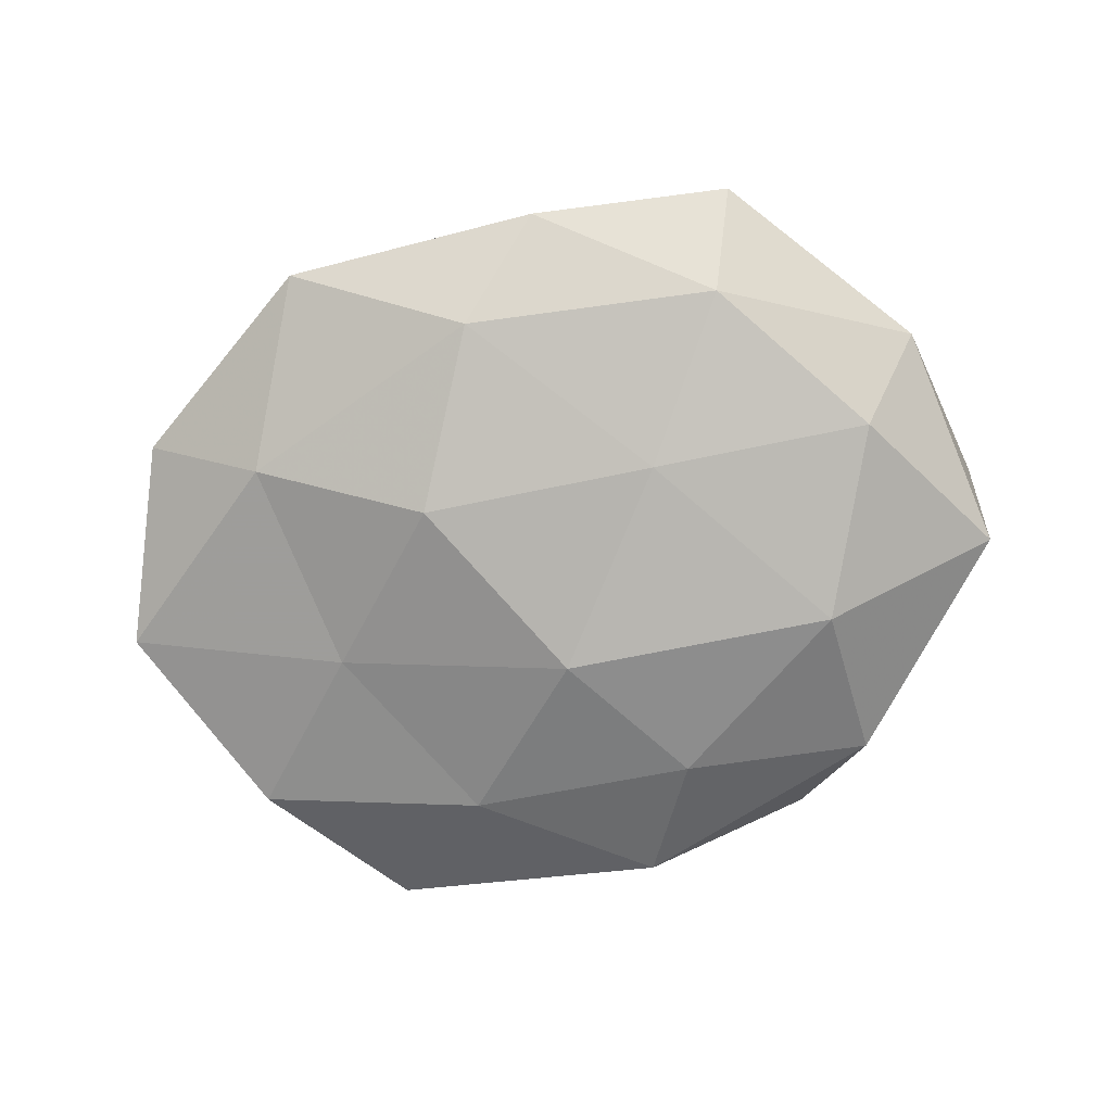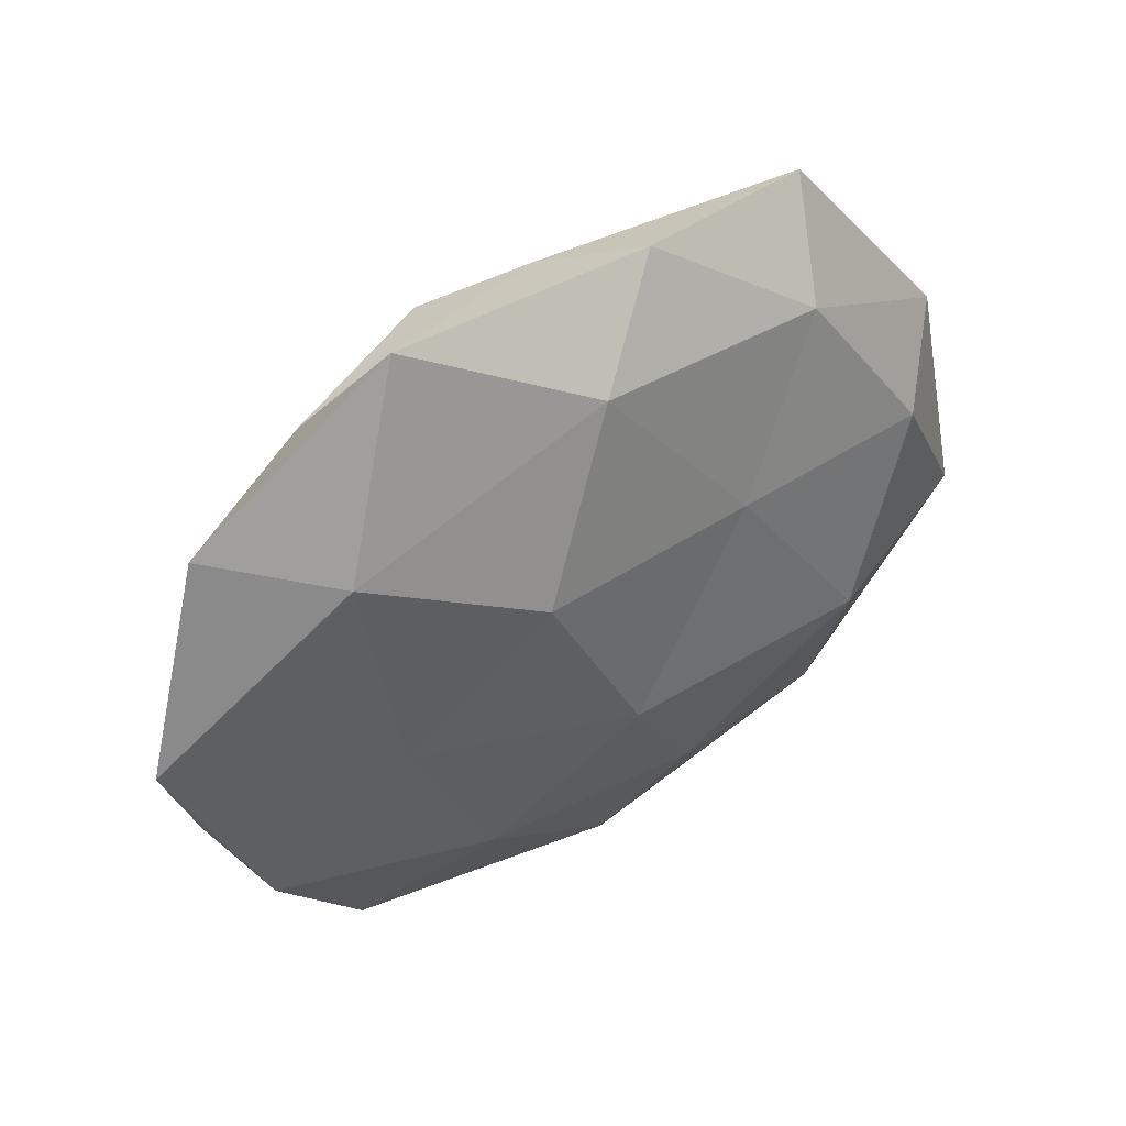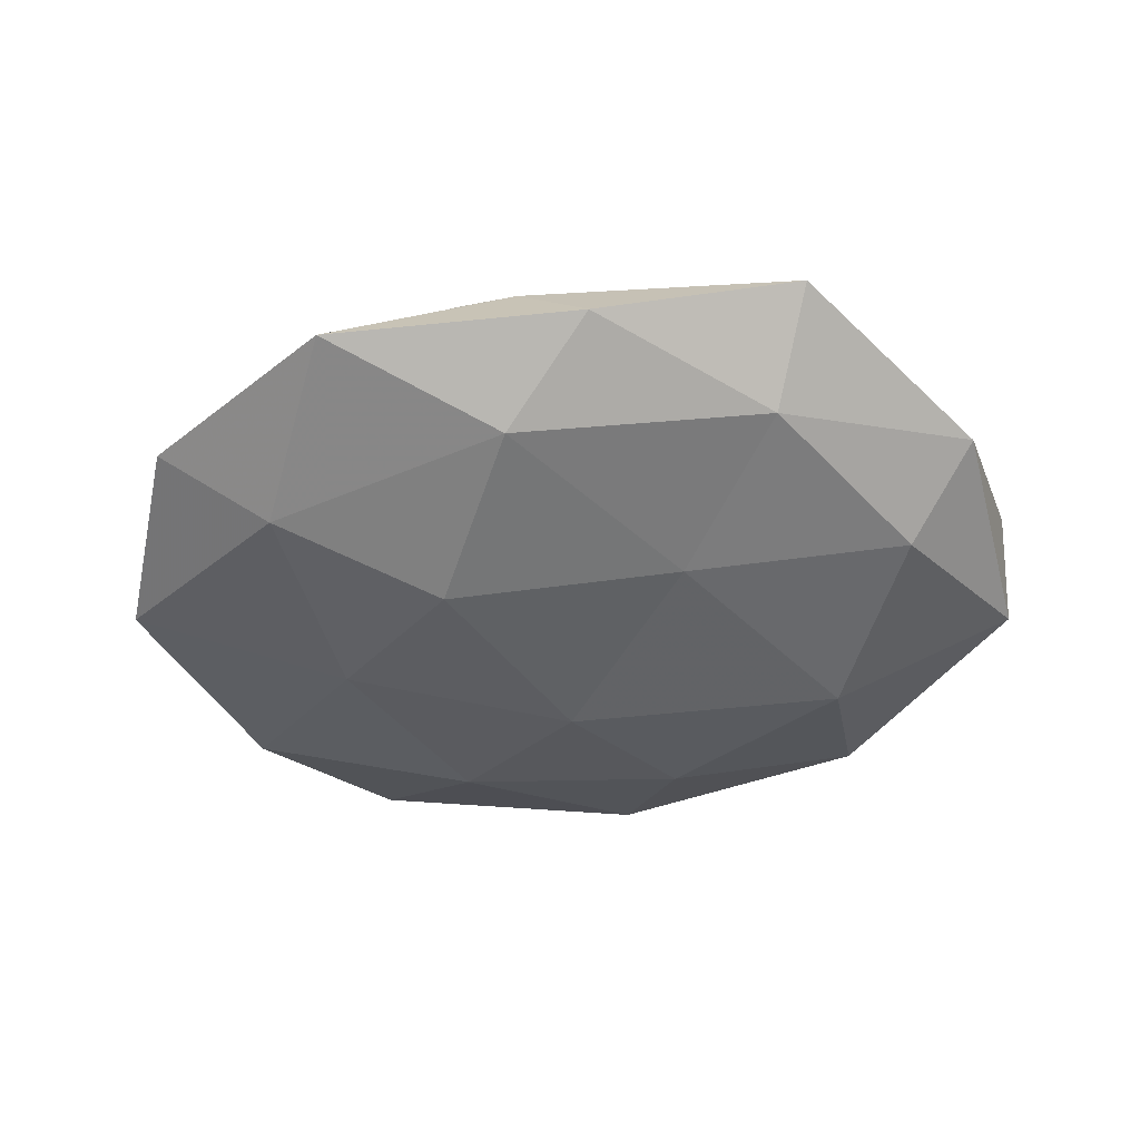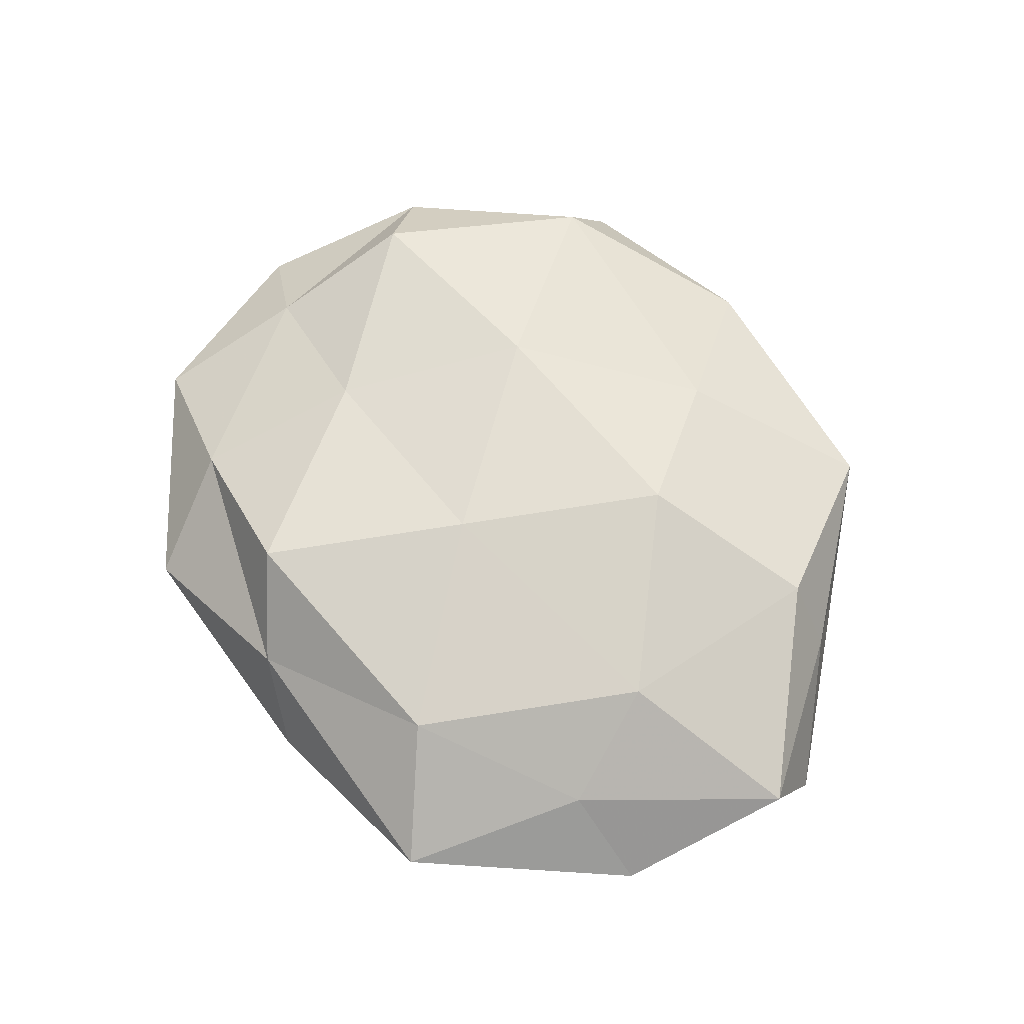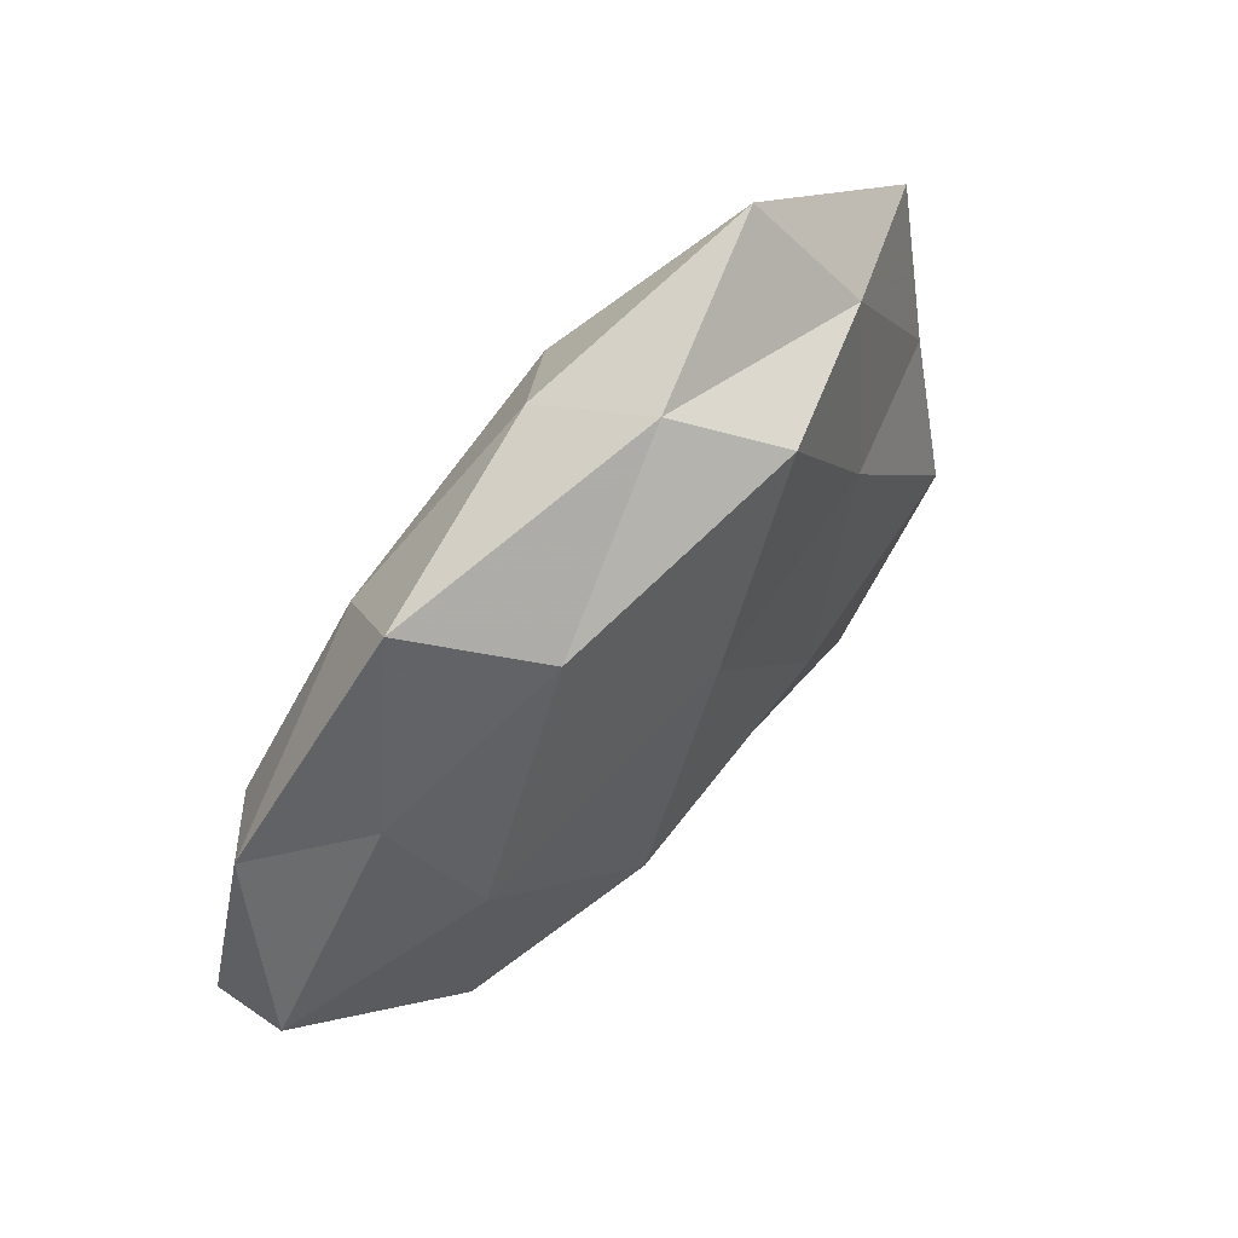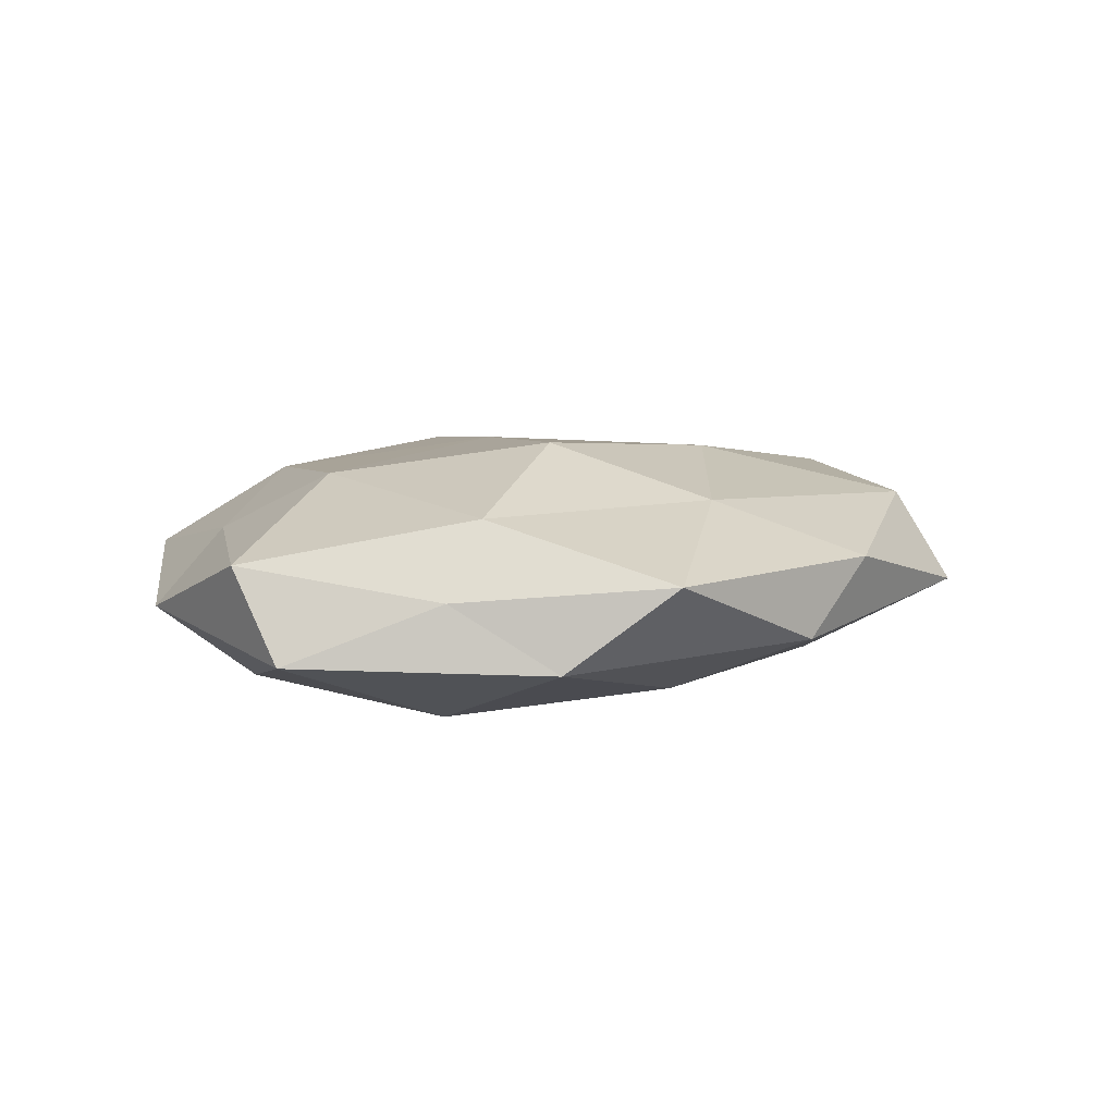
<metadata>
{"format":"obj","ext":"obj","renderer":"f3d","projection":"perspective","resolution":1024,"background":"white","views":[{"elev":-75.8,"azim":-165.4,"up":"+Z"},{"elev":44.3,"azim":144.7,"up":"+Y"},{"elev":-45.5,"azim":-172.0,"up":"+Z"},{"elev":68.0,"azim":-126.0,"up":"+Z"},{"elev":59.2,"azim":-48.8,"up":"+Y"},{"elev":7.6,"azim":-45.6,"up":"+Z"}]}
</metadata>
<code>
v -0.005967 0.03687 -0.003032
v 0.0376 0.007298 0.004267
v 0.006858 -0.03718 0.00329
v 0.02862 0.01866 -0.008038
v -0.0333 -0.01935 0.0009856
v 0.01568 -0.02289 -0.008621
v -0.01145 -0.01123 0.01416
v 0.009375 0.02772 0.01156
v 0.03824 -0.0174 -0.005664
v 0.02168 0.008947 0.009817
v -0.04531 -0.002957 0.00415
v -0.02595 -0.01101 -0.01192
v -0.04169 0.01442 -0.001951
v -0.02679 -0.02792 -0.005568
v 0.01351 -0.009944 0.01238
v 0.02708 -0.03328 -0.001405
v -0.0007109 -0.03646 -0.004247
v -0.04475 -0.008784 -0.004931
v 0.04126 -0.01392 0.002115
v 0.001455 0.03391 0.00416
v 0.02576 -0.02723 0.007634
v -0.03256 0.01523 0.005149
v -0.01865 -0.03549 0.002614
v -0.02662 0.0338 0.001651
v 0.03998 0.02279 -0.0009112
v 0.03588 -0.007641 0.009364
v -0.002062 -0.02472 0.008629
v 0.02549 0.02581 0.005352
v 0.02024 0.03699 -0.002489
v -0.02813 -0.01881 0.00836
v -0.001127 0.008291 0.01312
v -0.02259 0.02478 -0.006712
v 0.02533 -0.003261 -0.009675
v -0.03456 0.007605 -0.00901
v -0.01639 0.02528 0.009731
v -0.007391 -0.02407 -0.009858
v -0.01178 0.009326 -0.01131
v 0.04735 0.003107 -0.004031
v 0.01209 0.01113 -0.01371
v -0.02777 0.003764 0.01118
v 0.003243 0.02836 -0.00963
v 0.002051 -0.008748 -0.01372
f 9 16 6
f 16 3 17
f 16 17 6
f 11 18 5
f 13 18 11
f 5 18 14
f 18 12 14
f 9 19 16
f 16 21 3
f 19 21 16
f 22 13 11
f 14 23 5
f 17 3 23
f 17 23 14
f 24 20 1
f 22 24 13
f 26 2 10
f 10 15 26
f 19 2 26
f 21 26 15
f 19 26 21
f 27 15 7
f 3 21 27
f 21 15 27
f 27 23 3
f 2 28 10
f 10 28 8
f 20 8 28
f 2 25 28
f 1 20 29
f 25 4 29
f 20 28 29
f 29 28 25
f 11 5 30
f 30 5 23
f 7 30 27
f 30 23 27
f 8 31 10
f 31 7 15
f 31 15 10
f 24 1 32
f 24 32 13
f 9 6 33
f 18 34 12
f 13 34 18
f 13 32 34
f 35 8 20
f 35 20 24
f 22 35 24
f 35 31 8
f 14 12 36
f 6 17 36
f 36 17 14
f 37 12 34
f 34 32 37
f 38 2 19
f 9 38 19
f 38 25 2
f 38 4 25
f 33 4 38
f 9 33 38
f 33 39 4
f 22 11 40
f 40 30 7
f 11 30 40
f 40 7 31
f 22 40 35
f 40 31 35
f 29 41 1
f 4 41 29
f 32 1 41
f 32 41 37
f 4 39 41
f 37 41 39
f 6 42 33
f 6 36 42
f 42 36 12
f 42 12 37
f 33 42 39
f 39 42 37

</code>
